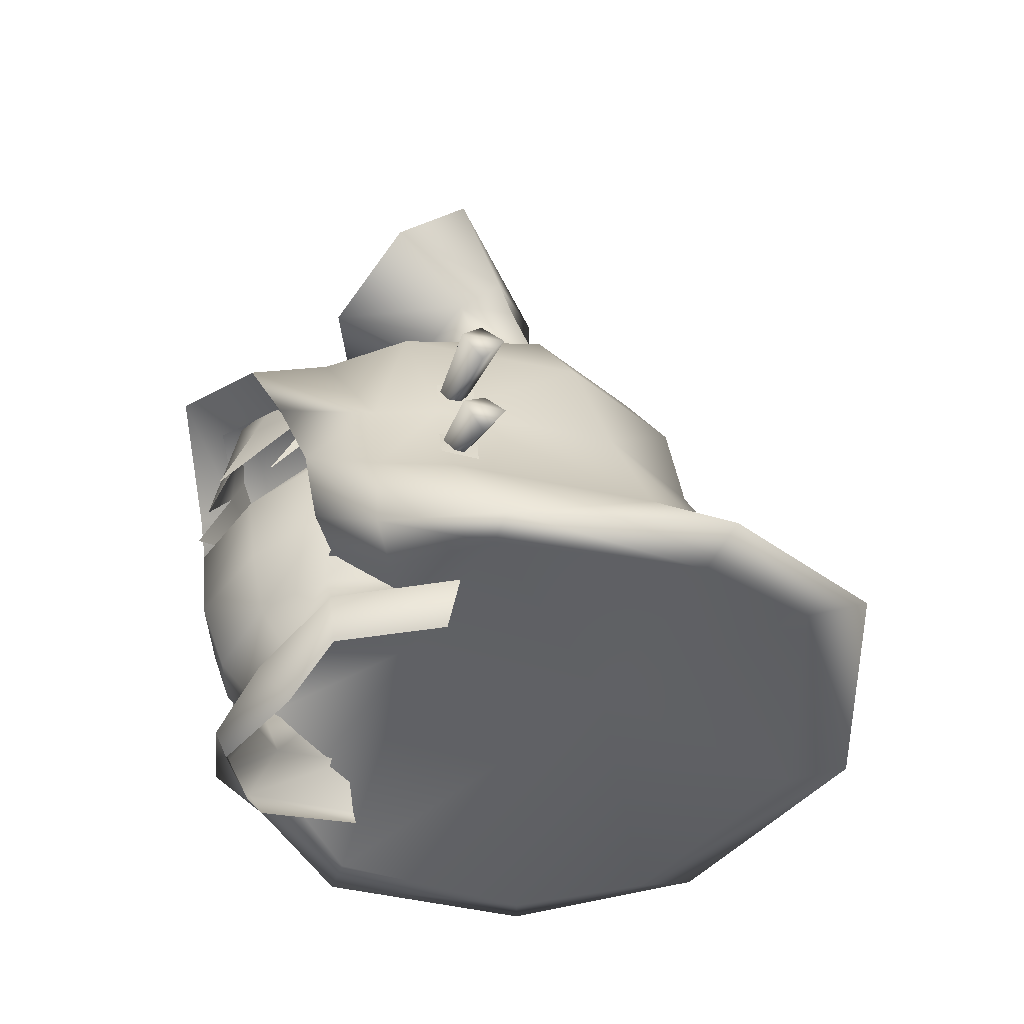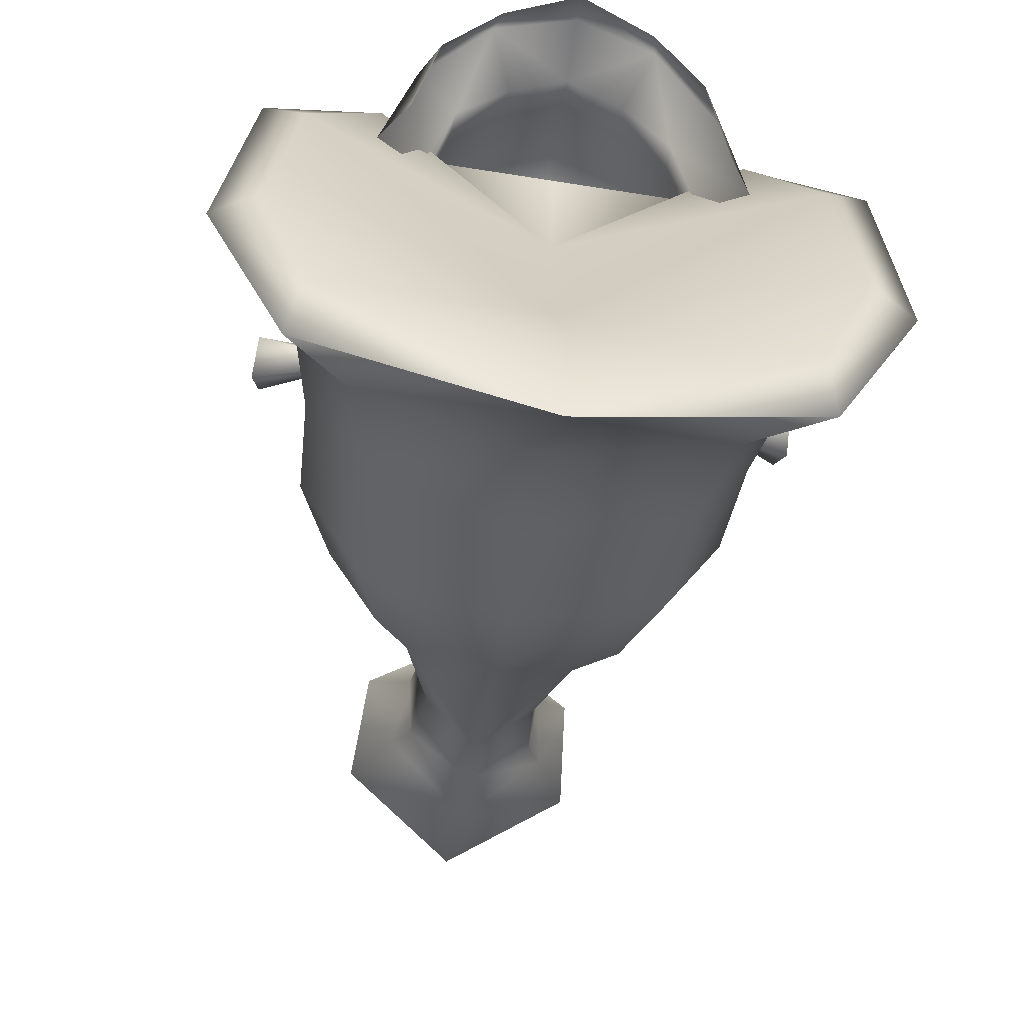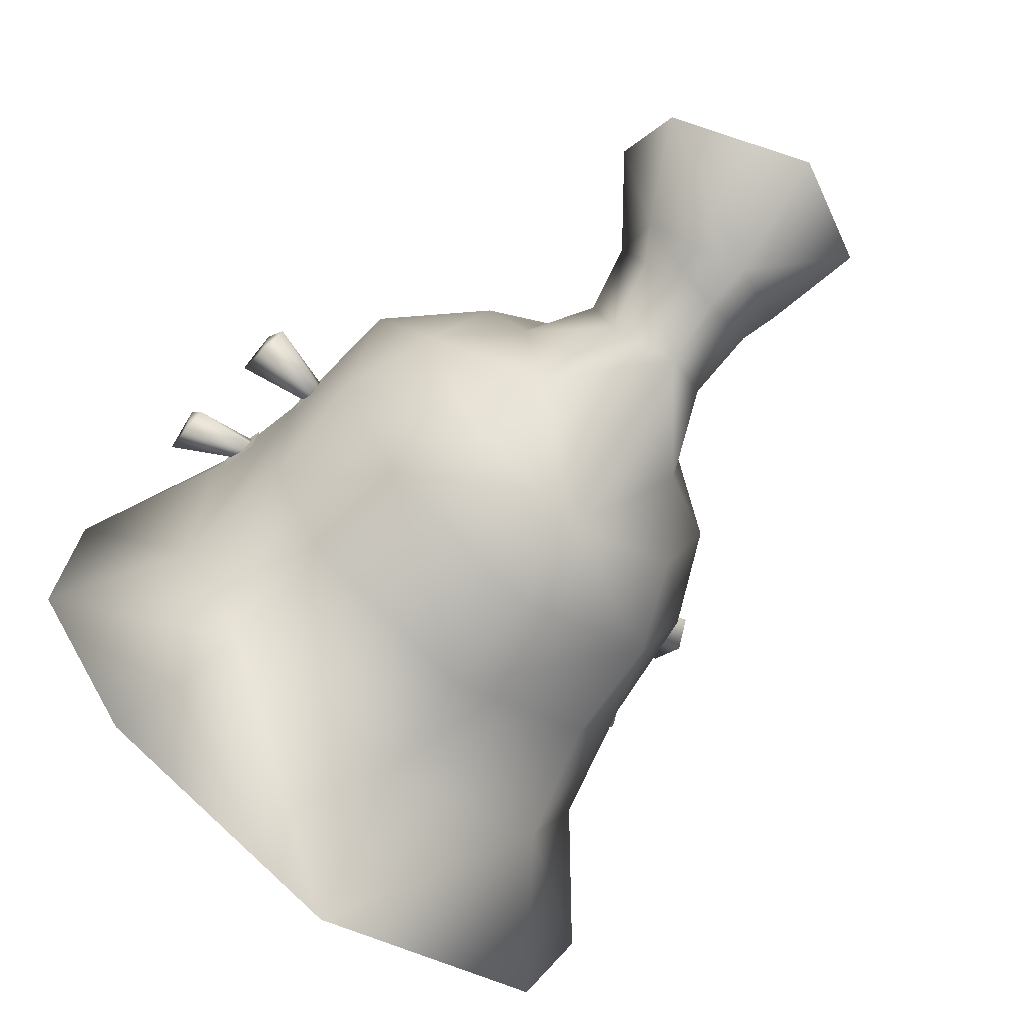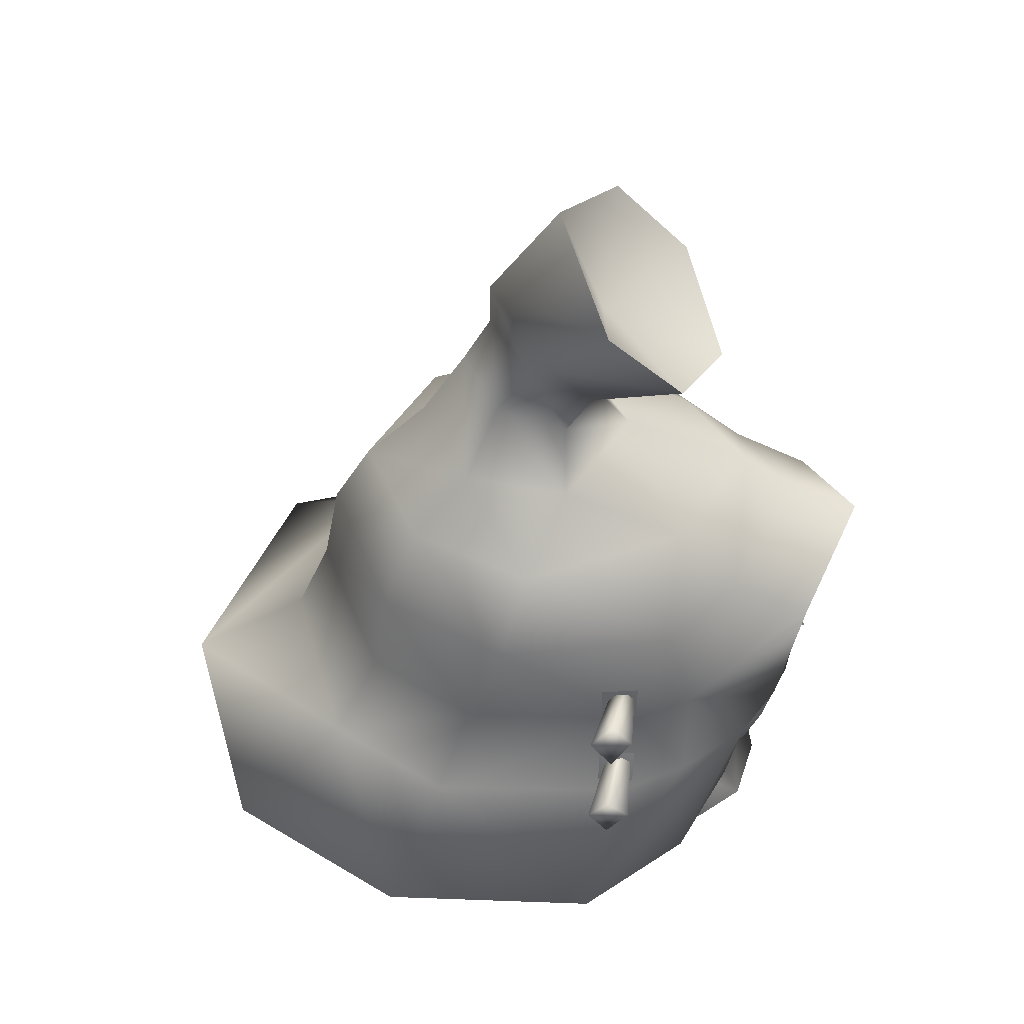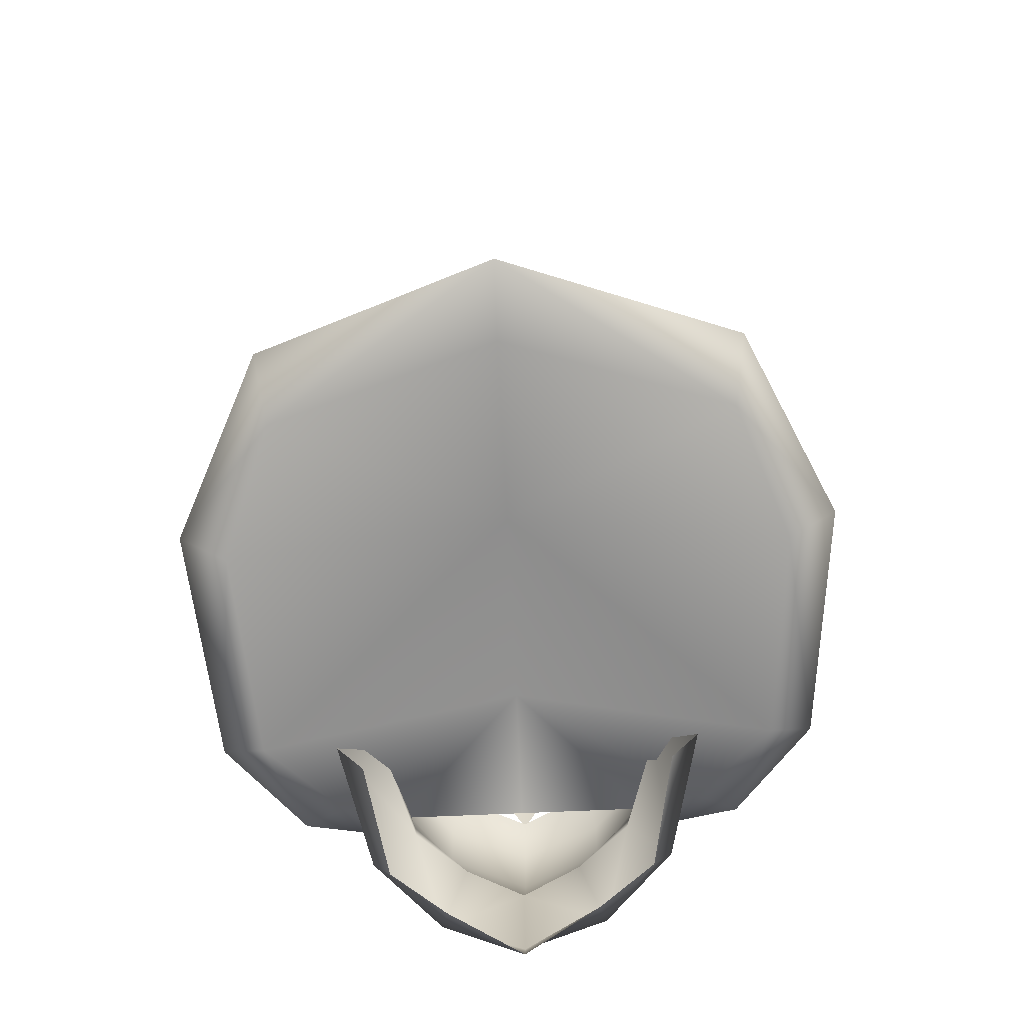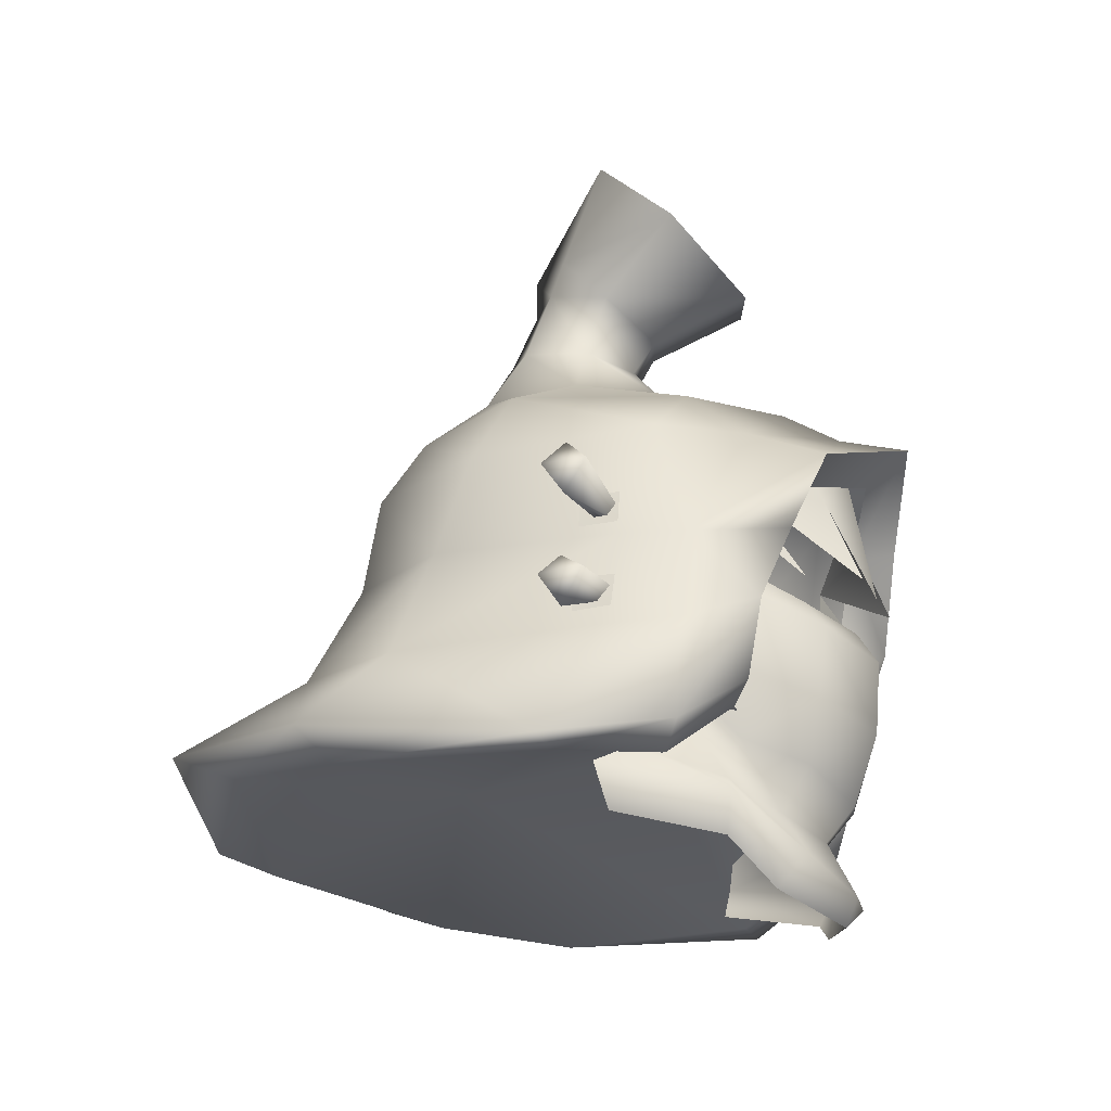
<metadata>
{"format":"obj","ext":"obj","renderer":"f3d","projection":"perspective","resolution":1024,"background":"white","views":[{"elev":-47.0,"azim":71.0,"up":"+Y"},{"elev":-64.3,"azim":-9.1,"up":"+Z"},{"elev":-62.2,"azim":141.1,"up":"+Z"},{"elev":48.3,"azim":-86.1,"up":"+Y"},{"elev":-66.7,"azim":-177.4,"up":"+Y"},{"elev":-27.8,"azim":-66.8,"up":"+Y"}]}
</metadata>
<code>
g mesh00
v -2.693 60.23 10.88
v -2.509 58.66 11.44
v 0 61.11 11.78
v 5.842 58.48 8.543
v 3.978 54.36 10.87
v 5.594 56.66 8.567
v 0 54.66 12.87
v 2.481 58.42 11.52
v 2.693 60.23 10.88
v -5.594 56.66 8.567
v -3.978 54.36 10.87
v -5.842 58.48 8.543
v -2.693 60.23 10.88
v -5.842 58.48 8.543
v -2.509 58.66 11.44
v -2.045 54.72 12.85
v 2.693 60.23 10.88
v 2.481 58.42 11.52
v 5.842 58.48 8.543
v 2.045 54.72 12.85
f 1 2 3
f 4 5 6
f 2 7 3
f 3 7 8
f 3 8 9
f 10 11 12
f 13 14 15
f 15 14 16
f 17 18 19
f 19 18 20
v 10.18 45.84 7.026
v 7.189 52.11 9.839
v 7.238 48.42 9.144
v 10.92 50.82 -5.669
v 9.816 55.75 -4.18
v 9.229 55.3 4.161
v 5.431 64.21 -6.982
v 6.85 60.72 -8.457
v 0 64.17 -9.871
v 4.685 64.28 5.907
v 5.201 61.35 8.84
v 8.465 60.77 5.73
v -8.937 50.99 6.849
v -7.986 55.5 6.918
v -9.229 55.3 4.161
v -6.087 49.74 8.36
v -6.455 53.07 8.758
v -8.002 55.4 4.117
v 0 48.66 -7.234
v 0 46.05 -16.8
v 10.4 46.38 -13.19
v 0 47.91 8.013
v 0 49.11 2.206
v 5.901 47.91 8.013
v 8.1 51.57 -11.17
v 7.09 56.12 -9.112
v -3.086 46.03 10.32
v 0 43.64 9.949
v 0 45.11 11.28
v 0 65.06 8.991
v 0 63.12 11.59
v 4.991 45.17 7.334
v 3.808 41.8 10.31
v 6.986 43.88 8.11
v -6.85 60.72 -8.457
v 0 60.8 -11.67
v 0 56.32 -12.47
v 10.86 47.67 -16.1
v 0 47.66 -20.03
v 4.307 66.45 0.275
v 7.843 64.15 -1.386
v 3.801 66.7 -4.56
v 2.731 69.25 0.1125
v 3.135 71.79 1.362
v 0 69.26 1.51
v 6.931 55.21 11.2
v 7.986 55.5 6.918
v 5.181 59.49 12.45
v 3.086 46.03 10.32
v 3.575 48.76 11.07
v 0 48.27 12.46
v 8.937 50.99 6.849
v 13.54 44.71 2.215
v 10.32 50.58 3.707
v 14.79 46.27 -7.95
v 0 67.24 3.111
v 9.582 60.4 -2.56
v 7.573 52.04 3.69
v 8.002 55.4 4.117
v 6.455 53.07 8.758
v 0 67.24 3.111
v -4.685 64.28 5.907
v 0 75.77 -3.649
v -3.536 74.05 -0.6906
v -5.249 77.75 2.013
v -4.959 74.36 5.45
v -3.135 71.79 1.362
v 0 70.71 2.638
v 0 72.13 7.358
v -7.189 52.11 9.839
v -6.931 55.21 11.2
v -5.181 59.49 12.45
v -8.1 51.57 -11.17
v -14.79 46.27 -7.95
v -10.92 50.82 -5.669
v -13.54 44.71 2.215
v -10.32 50.58 3.707
v -3.808 41.8 10.31
v 0 41.02 11.18
v -10.18 45.84 7.026
v -7.238 48.42 9.144
v -3.613 52.04 11.5
v -3.575 48.76 11.07
v -10.4 46.38 -13.19
v -5.901 47.91 8.013
v 0 80.48 -0.4743
v 5.249 77.75 2.013
v 3.536 74.05 -0.6906
v 4.959 74.36 5.45
v 6.986 43.88 8.11
v 8.404 45.4 2.647
v 6.375 46.73 3.624
v 5.117 46.84 7.991
v 6.087 49.74 8.36
v 3.613 52.04 11.5
v 12.63 45.25 -7.234
v 11.71 44.66 2.206
v 8.327 45.26 5.835
v -3.801 66.7 -4.56
v 0 67.54 -6.959
v -2.655 44.22 8.862
v -4.991 45.17 7.334
v -6.986 43.88 8.11
v -6.375 46.73 3.624
v -8.404 45.4 2.647
v -5.431 64.21 -6.982
v -7.843 64.15 -1.386
v -4.307 66.45 0.275
v 0 52.01 -14.16
v -10.86 47.67 -16.1
v -7.09 56.12 -9.112
v -9.816 55.75 -4.18
v -9.582 60.4 -2.56
v -8.465 60.77 5.73
v -5.201 61.35 8.84
v -5.117 46.84 7.991
v -7.573 52.04 3.69
v -8.327 45.26 5.835
v -11.71 44.66 2.206
v -12.63 45.25 -7.234
v -2.731 69.25 0.1125
v -2.83 72.85 -1.647
v -2.395 70.09 -3.166
v 0 73.65 -3.649
v 0 71.11 -4.942
v 2.83 72.85 -1.647
v 2.395 70.09 -3.166
v 0 61.88 14.76
v 2.655 44.22 8.862
v 0 51.61 12.76
f 21 22 23
f 24 25 26
f 27 28 29
f 30 31 32
f 33 34 35
f 36 37 38
f 39 40 41
f 42 43 44
f 45 46 25
f 47 48 49
f 50 51 31
f 52 53 54
f 55 56 57
f 45 58 59
f 60 61 62
f 63 64 65
f 66 67 68
f 69 70 71
f 22 21 72
f 72 21 73
f 72 73 74
f 25 24 45
f 45 24 75
f 45 75 58
f 32 61 30
f 30 61 60
f 30 60 76
f 28 27 77
f 78 79 80
f 31 30 50
f 50 30 81
f 50 81 82
f 83 84 85
f 85 84 86
f 87 88 89
f 90 91 34
f 34 91 92
f 93 94 95
f 95 94 96
f 95 96 97
f 98 99 48
f 48 99 53
f 34 33 90
f 90 33 100
f 90 100 101
f 37 36 102
f 102 36 103
f 102 103 71
f 40 39 104
f 43 42 105
f 85 106 83
f 83 106 107
f 83 107 108
f 108 107 109
f 108 109 64
f 66 22 67
f 67 22 72
f 67 72 26
f 26 72 74
f 26 74 24
f 24 74 73
f 24 73 75
f 110 111 52
f 52 111 112
f 52 112 113
f 113 112 78
f 113 78 114
f 114 78 80
f 114 80 115
f 41 116 39
f 39 116 117
f 39 117 43
f 43 117 118
f 43 118 44
f 119 120 29
f 29 120 62
f 29 62 27
f 27 62 61
f 27 61 77
f 77 61 32
f 48 121 98
f 98 121 122
f 98 122 123
f 123 122 124
f 123 124 125
f 29 126 119
f 119 126 127
f 119 127 128
f 128 127 82
f 128 82 76
f 46 45 129
f 129 45 59
f 129 59 93
f 93 59 130
f 93 130 94
f 57 131 55
f 55 131 132
f 55 132 133
f 133 132 35
f 133 35 134
f 134 35 34
f 134 34 135
f 135 34 92
f 135 92 51
f 48 47 121
f 121 47 136
f 121 136 122
f 122 136 137
f 122 137 124
f 105 138 43
f 43 138 139
f 43 139 39
f 39 139 140
f 39 140 104
f 109 89 64
f 64 89 88
f 64 88 65
f 65 88 87
f 65 87 141
f 141 87 142
f 141 142 143
f 143 142 144
f 143 144 145
f 145 144 146
f 145 146 147
f 89 86 87
f 87 86 84
f 87 84 142
f 142 84 83
f 142 83 144
f 144 83 108
f 144 108 146
f 146 108 64
f 146 64 147
f 147 64 63
f 51 50 135
f 135 50 82
f 135 82 134
f 134 82 127
f 134 127 133
f 133 127 126
f 133 126 55
f 55 126 29
f 55 29 56
f 56 29 28
f 56 28 57
f 92 148 51
f 51 148 68
f 51 68 31
f 31 68 67
f 31 67 32
f 32 67 26
f 32 26 77
f 77 26 25
f 77 25 28
f 28 25 46
f 28 46 57
f 57 46 129
f 57 129 131
f 131 129 93
f 131 93 132
f 132 93 95
f 132 95 35
f 35 95 97
f 35 97 33
f 33 97 96
f 33 96 100
f 38 137 36
f 36 137 136
f 36 136 103
f 103 136 47
f 103 47 71
f 71 47 49
f 71 49 69
f 69 49 48
f 69 48 149
f 149 48 53
f 53 52 149
f 149 52 113
f 149 113 69
f 69 113 114
f 69 114 70
f 70 114 115
f 70 115 71
f 71 115 150
f 71 150 102
v 9.293 55.86 4.242
v 9.264 57.43 2.5
v 9.025 57.43 4.242
v 10.2 51.44 4.242
v 9.951 53.13 2.5
v 9.71 53.13 4.242
v 12.55 57.46 2.061
v 12.33 57.44 4.06
v 12.46 55.85 3.091
v 0 46.05 -16.8
v 0 47.66 -20.03
v 10.4 46.38 -13.19
v -12.83 52.07 4.072
v -12.93 52.01 2.097
v -12.71 50.45 3.047
v -10.4 46.38 -13.19
v -10.86 47.67 -16.1
v 7.238 48.42 9.144
v 7.189 52.11 9.839
v 5.759 52.33 8.828
v 6.931 55.21 11.2
v 5.362 55.05 9.351
v 3.799 58.95 10.74
v 9.468 55.86 2.5
v 6.455 53.07 8.758
v 6.269 54.6 8.054
v 3.613 52.04 11.5
v 3.195 53.59 10.47
v 0 53.19 11.83
v 7.487 56.48 4.127
v 7.519 56.45 3.224
v 12.46 55.85 3.091
v 10.28 51.44 2.5
v 12.73 52.79 3.047
v 12.83 52.07 4.072
v 12.93 52.01 2.097
v 12.71 50.45 3.047
v 8.066 52.83 4.106
v 12.73 52.79 3.047
v 8.099 52.81 3.264
v 6.269 54.6 8.054
v 6.455 53.07 8.758
v 8.002 55.4 4.117
v 12.19 58.46 3.091
v 4.959 74.36 5.45
v 5.249 77.75 2.013
v 0 74.8 1.623
v 0 80.48 -0.4743
v -5.249 77.75 2.013
v -3.799 58.95 10.74
v 0 60.37 12.7
v 0 61.88 14.76
v 5.181 59.49 12.45
v -4.959 74.36 5.45
v 0 72.13 7.358
v -7.189 52.11 9.839
v -5.362 55.05 9.351
v -6.931 55.21 11.2
v -5.181 59.49 12.45
v -9.468 55.86 2.5
v -9.293 55.86 4.242
v -9.264 57.43 2.5
v -9.025 57.43 4.242
v -12.46 55.85 3.091
v -7.519 56.45 3.224
v -7.487 56.48 4.127
v -10.28 51.44 2.5
v -10.2 51.44 4.242
v -9.951 53.13 2.5
v -9.71 53.13 4.242
v -12.73 52.79 3.047
v -12.73 52.79 3.047
v -8.066 52.83 4.106
v -8.099 52.81 3.264
v -8.002 55.4 4.117
v -6.455 53.07 8.758
v -6.269 54.6 8.054
v -12.19 58.46 3.091
v -12.55 57.46 2.061
v -12.33 57.44 4.06
v -12.46 55.85 3.091
v 0 71.11 -4.942
v 2.395 70.09 -3.166
v 3.801 66.7 -4.56
v 3.801 66.7 -4.56
v 2.395 70.09 -3.166
v 4.307 66.45 0.275
v 2.731 69.25 0.1125
v 0 67.24 3.111
v 0 67.54 -6.959
v -3.801 66.7 -4.56
v -2.395 70.09 -3.166
v 12.93 52.01 2.097
v 12.71 50.45 3.047
v 12.83 52.07 4.072
v 12.33 57.44 4.06
v 12.19 58.46 3.091
v 12.55 57.46 2.061
v -6.269 54.6 8.054
v -6.455 53.07 8.758
v -3.195 53.59 10.47
v -3.613 52.04 11.5
v 0 51.61 12.76
v -12.83 52.07 4.072
v -12.71 50.45 3.047
v -12.93 52.01 2.097
v -12.55 57.46 2.061
v -12.19 58.46 3.091
v -12.33 57.44 4.06
v 0 69.26 1.51
v -2.731 69.25 0.1125
v -4.307 66.45 0.275
v -2.395 70.09 -3.166
v -3.801 66.7 -4.56
v 5.901 47.91 8.013
v 8.327 45.26 5.835
v 10.18 45.84 7.026
v 11.71 44.66 2.206
v 13.54 44.71 2.215
v 12.63 45.25 -7.234
v 14.79 46.27 -7.95
v 10.86 47.67 -16.1
v -14.79 46.27 -7.95
v -12.63 45.25 -7.234
v -13.54 44.71 2.215
v -11.71 44.66 2.206
v -10.18 45.84 7.026
v -8.327 45.26 5.835
v -7.238 48.42 9.144
v -5.901 47.91 8.013
v -5.759 52.33 8.828
v 7.103 43.65 2.797
v 8.404 45.4 2.647
v 6.095 42.2 7.589
v 6.986 43.88 8.11
v 3.493 40.6 8.774
v 3.808 41.8 10.31
v 0 39.76 10.6
v 0 41.02 11.18
v -3.493 40.6 8.774
v -3.808 41.8 10.31
v -6.095 42.2 7.589
v -6.986 43.88 8.11
v -7.103 43.65 2.797
v -8.404 45.4 2.647
f 151 152 153
f 154 155 156
f 157 158 159
f 160 161 162
f 163 164 165
f 166 167 161
f 168 169 170
f 170 169 171
f 170 171 172
f 172 171 173
f 152 151 174
f 175 176 177
f 177 176 178
f 177 178 179
f 180 181 182
f 155 154 183
f 184 185 186
f 186 185 187
f 188 189 190
f 191 192 193
f 158 157 194
f 195 196 197
f 197 196 198
f 197 198 199
f 200 201 202
f 202 201 173
f 202 173 203
f 203 173 171
f 199 204 197
f 197 204 205
f 197 205 195
f 161 160 166
f 206 207 208
f 208 207 200
f 208 200 209
f 209 200 202
f 210 211 212
f 212 211 213
f 214 215 216
f 217 218 219
f 219 218 220
f 164 163 221
f 222 223 224
f 225 226 227
f 228 229 230
f 230 229 231
f 232 233 234
f 235 236 237
f 237 236 238
f 237 238 239
f 234 240 232
f 232 240 241
f 232 241 242
f 189 243 190
f 190 243 244
f 190 244 188
f 188 244 245
f 188 245 189
f 182 246 180
f 180 246 247
f 180 247 181
f 181 247 248
f 181 248 182
f 249 250 251
f 251 250 252
f 251 252 179
f 179 252 253
f 179 253 177
f 222 254 223
f 223 254 255
f 223 255 224
f 224 255 256
f 224 256 222
f 214 257 215
f 215 257 258
f 215 258 216
f 216 258 259
f 216 259 214
f 238 260 239
f 239 260 261
f 239 261 262
f 262 261 263
f 262 263 264
f 170 265 168
f 168 265 266
f 168 266 267
f 267 266 268
f 267 268 269
f 269 268 270
f 269 270 271
f 271 270 162
f 271 162 272
f 272 162 161
f 167 166 273
f 273 166 274
f 273 274 275
f 275 274 276
f 275 276 277
f 277 276 278
f 277 278 279
f 279 278 280
f 279 280 206
f 206 280 281
f 206 281 207
f 282 283 284
f 284 283 285
f 284 285 286
f 286 285 287
f 286 287 288
f 288 287 289
f 288 289 290
f 290 289 291
f 290 291 292
f 292 291 293
f 292 293 294
f 294 293 295

</code>
